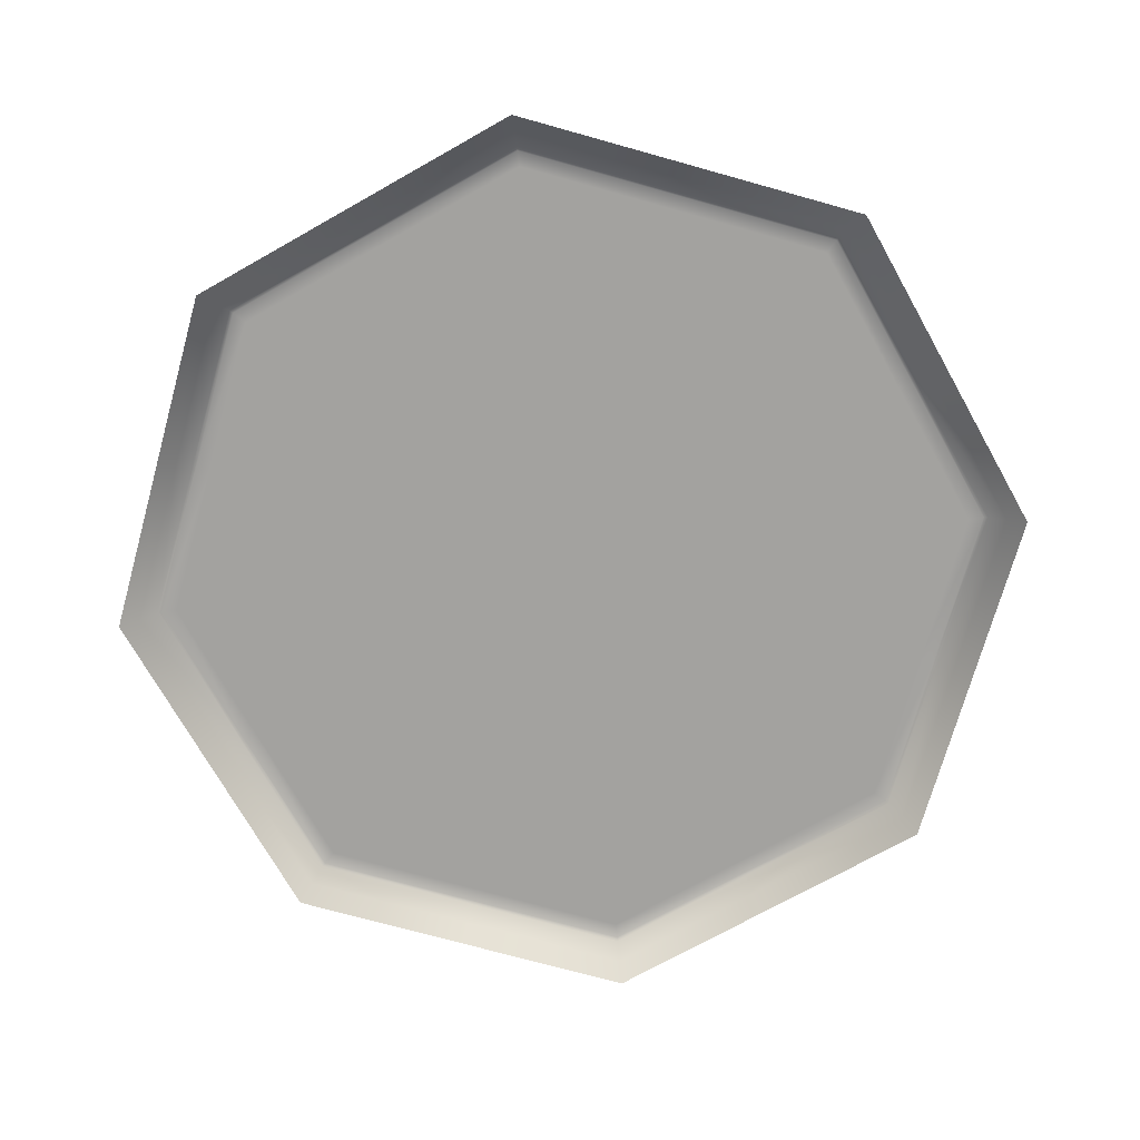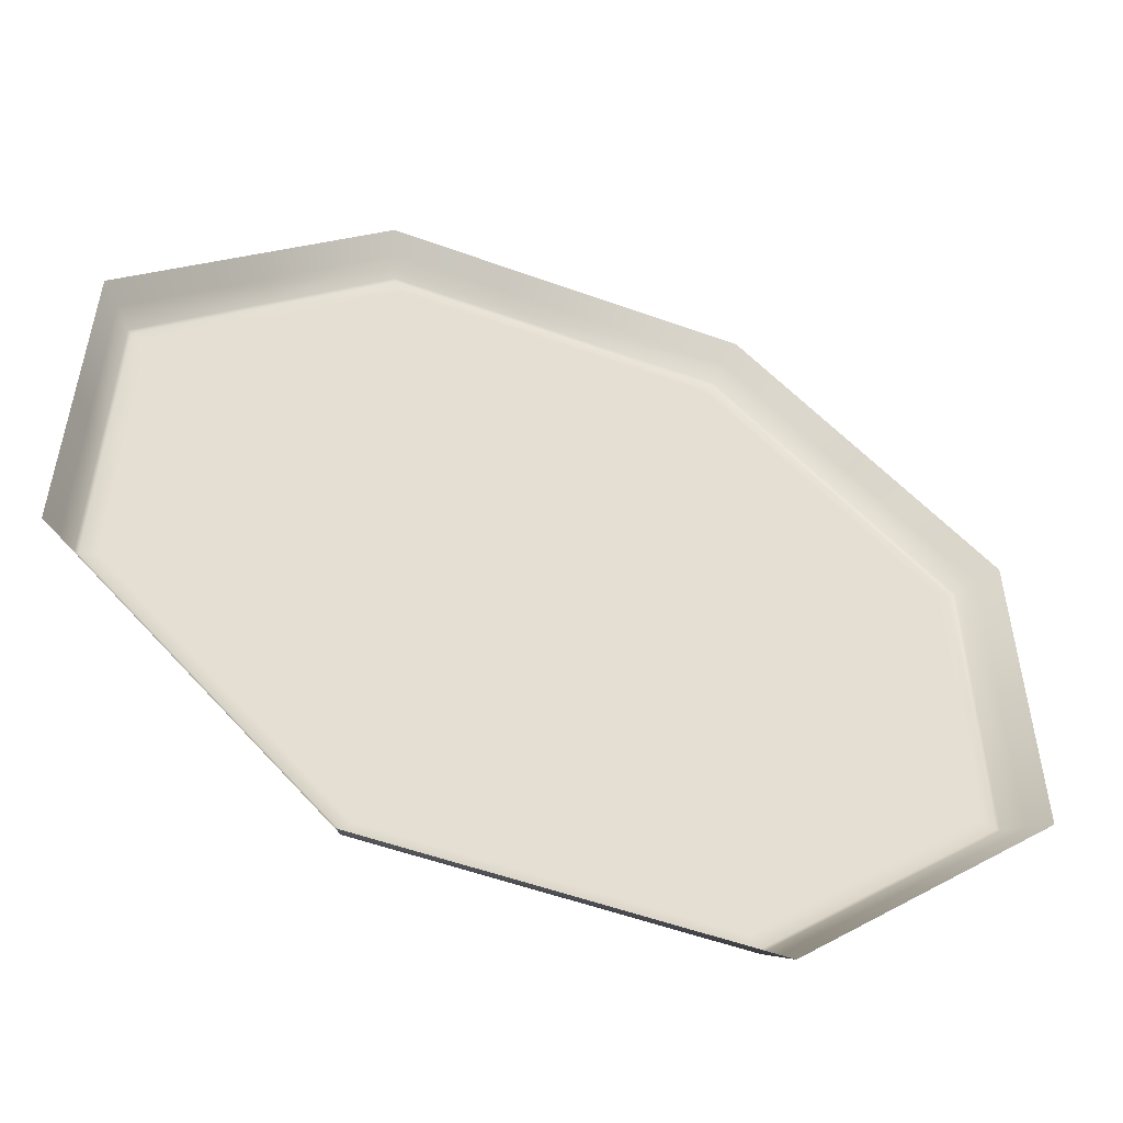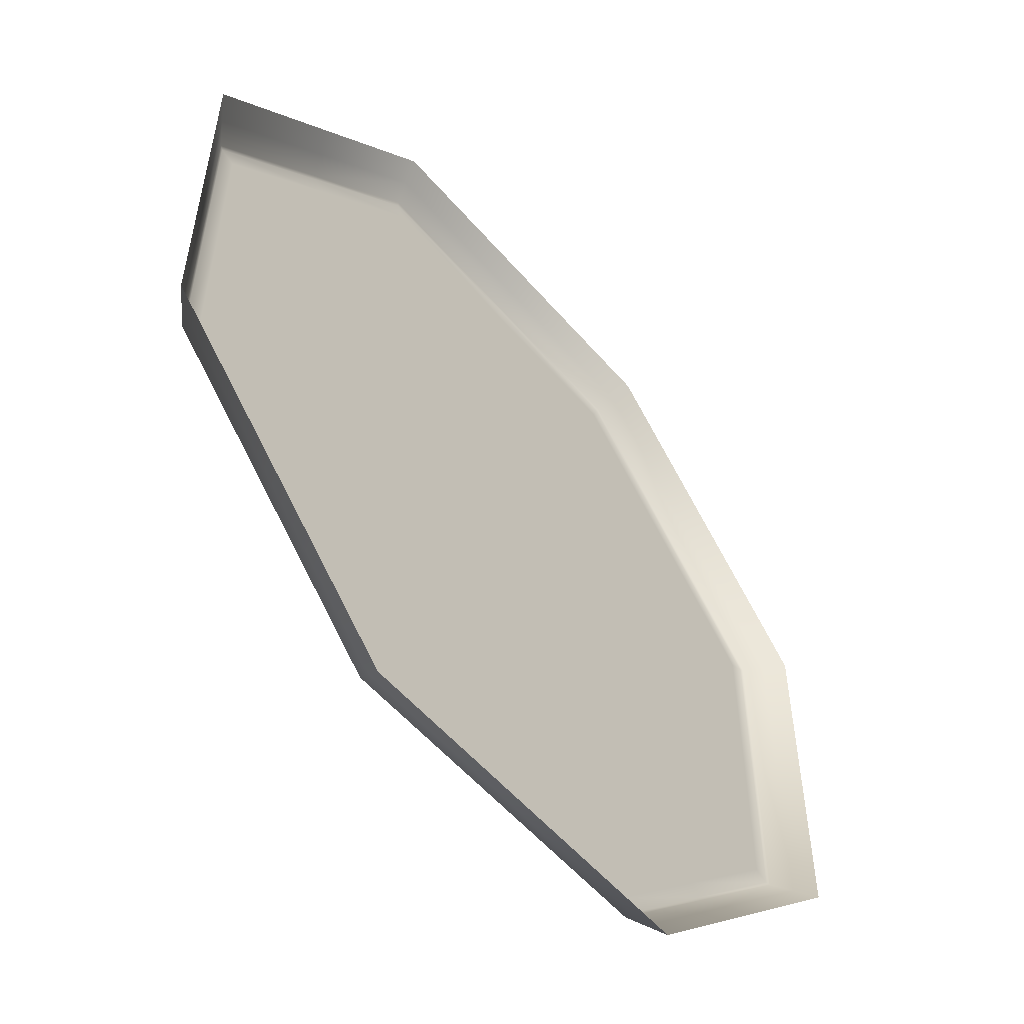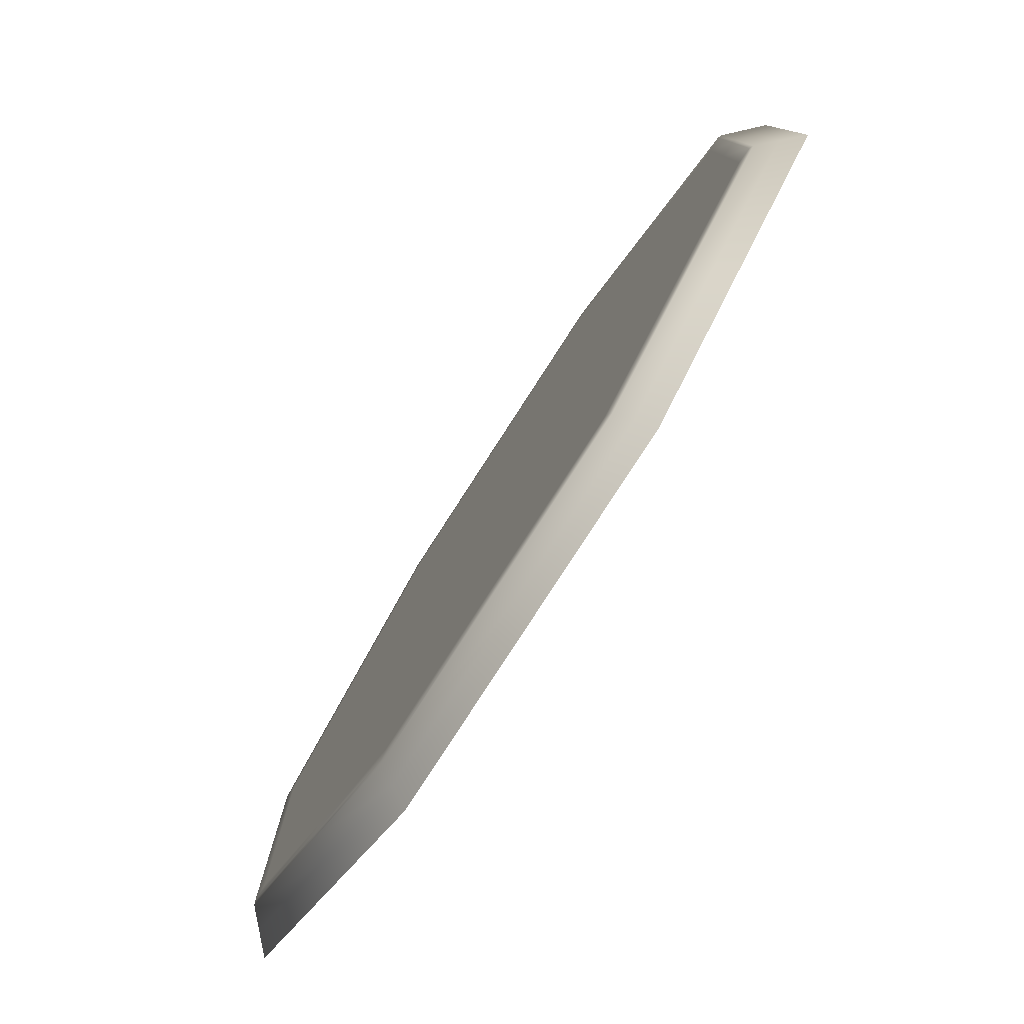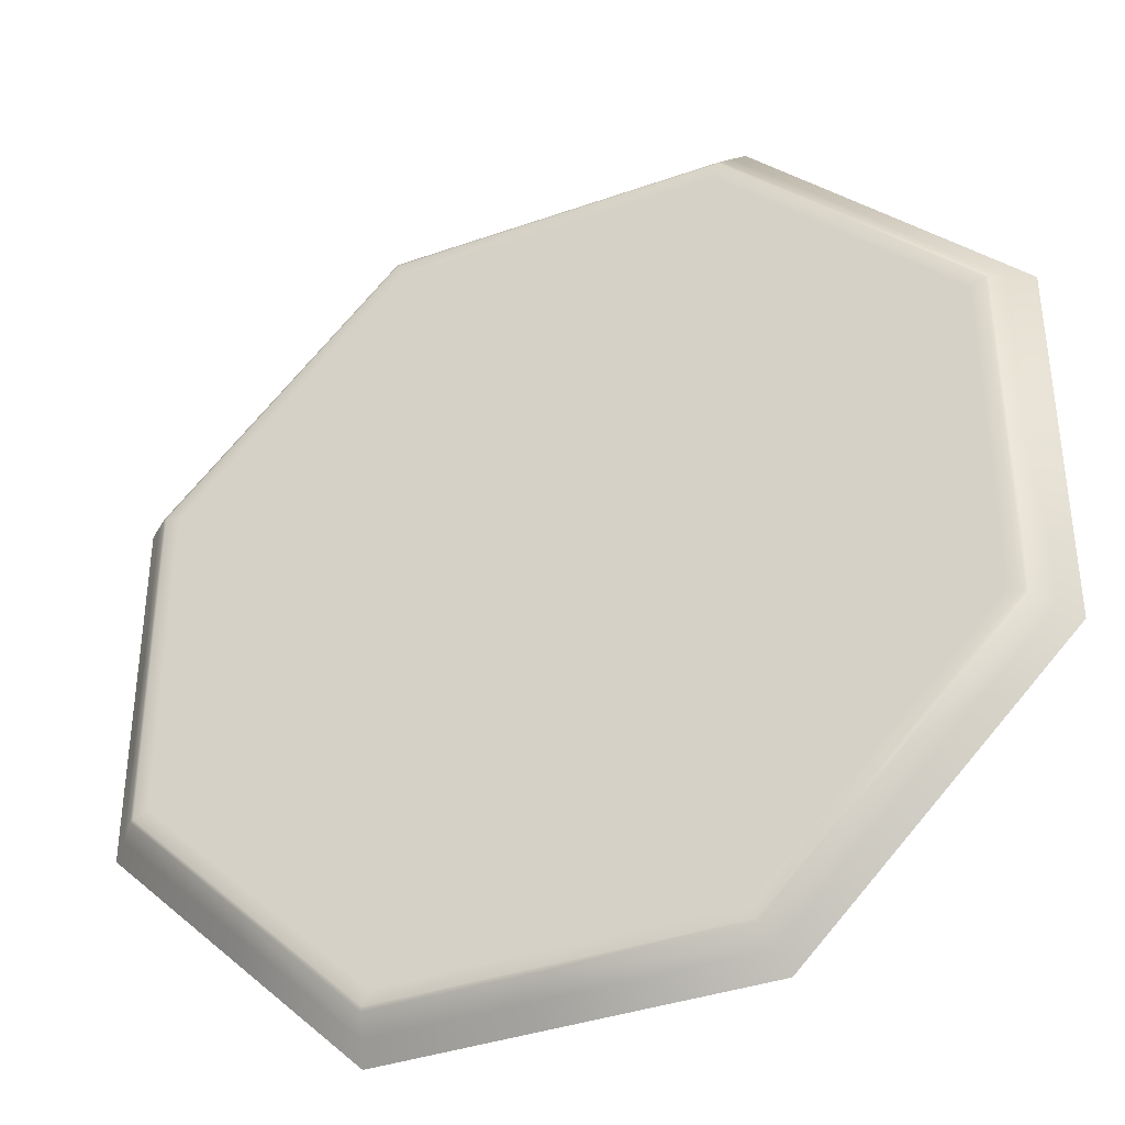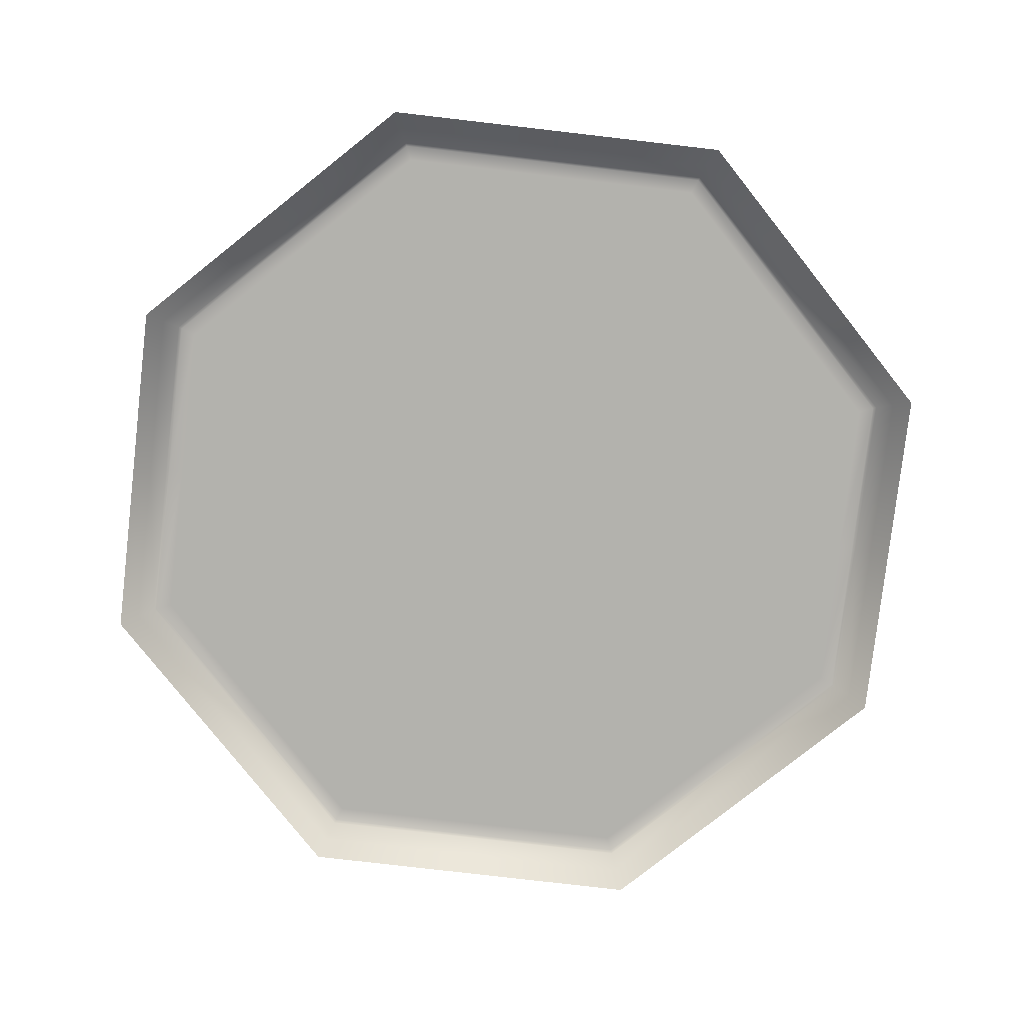
<metadata>
{"format":"obj","ext":"obj","renderer":"f3d","projection":"perspective","resolution":1024,"background":"white","views":[{"elev":-72.5,"azim":74.4,"up":"+Z"},{"elev":-54.0,"azim":158.9,"up":"+Y"},{"elev":-55.7,"azim":130.0,"up":"+Y"},{"elev":-80.0,"azim":57.1,"up":"+Y"},{"elev":-37.6,"azim":24.3,"up":"+Y"},{"elev":-79.4,"azim":-141.6,"up":"+Z"}]}
</metadata>
<code>
g MoonArenaBaseLayerOctagon
v 6.999e-07 7.07 0.3713
v -2.821 6.811 0.3713
v -2.928 7.07 0.3713
v 5.96e-07 6.811 0.3713
v 2.928 7.07 0.3713
v 2.821 6.811 0.3713
v 4.999 4.999 0.3713
v 4.816 4.816 0.3713
v 7.07 2.928 0.3713
v 6.811 2.821 0.3713
v 4.768e-07 6.514 0.3713
v 2.698 6.514 0.3713
v -2.698 6.514 0.3713
v 4.606 4.606 0.3713
v -4.606 4.606 0.3713
v 6.514 2.698 0.3713
v -4.816 4.816 0.3713
v -2.928 7.07 0.3713
v -6.514 2.698 0.3713
v -4.999 4.999 0.3713
v -6.811 2.821 0.3713
v -7.07 2.928 0.3713
v 6.811 3.576e-07 0.3713
v 6.514 4.768e-07 0.3713
v 7.07 2.537e-07 0.3713
v 7.07 2.928 0.3713
v 7.07 -2.928 0.3713
v 6.811 -2.821 0.3713
v 6.514 -2.698 0.3713
v 4.816 -4.816 0.3713
v 4.606 -4.606 0.3713
v 4.999 -4.999 0.3713
v 7.07 -2.928 0.3713
v 2.928 -7.07 0.3713
v 2.821 -6.811 0.3713
v 2.698 -6.514 0.3713
v -4.768e-07 -7.07 0.3713
v -4.768e-07 -6.811 0.3713
v -2.928 -7.07 0.3713
v -4.768e-07 -6.514 0.3713
v -2.821 -6.811 0.3713
v -2.698 -6.514 0.3713
v -4.816 -4.816 0.3713
v -4.606 -4.606 0.3713
v -4.999 -4.999 0.3713
v -2.928 -7.07 0.3713
v -7.07 -2.928 0.3713
v -6.811 -2.821 0.3713
v -6.514 -2.698 0.3713
v -7.07 -1.532e-08 0.3713
v -6.811 -1.192e-07 0.3713
v -7.07 2.928 0.3713
v -6.514 -2.384e-07 0.3713
v -6.811 2.821 0.3713
v -6.514 2.698 0.3713
v 7.409 3.069 0.06997
v 7.135 2.384e-07 0.3443
v 7.135 2.955 0.3443
v 7.409 2.384e-07 0.06997
v 7.709 3.193 -0.2313
v 7.135 -2.955 0.3443
v 7.709 2.384e-07 -0.2313
v 7.409 -3.069 0.06997
v 7.709 -3.193 -0.2313
v 5.239 -5.239 0.06997
v 5.451 -5.451 -0.2313
v 5.045 -5.045 0.3443
v 7.135 -2.955 0.3443
v 2.955 -7.135 0.3443
v 3.069 -7.409 0.06997
v 3.193 -7.709 -0.2313
v -2.384e-07 -7.409 0.06997
v -4.768e-07 -7.709 -0.2313
v -4.555e-07 -7.135 0.3443
v 2.955 -7.135 0.3443
v -2.955 -7.135 0.3443
v -3.069 -7.409 0.06997
v -3.193 -7.709 -0.2313
v -5.239 -5.239 0.06997
v -5.451 -5.451 -0.2313
v -5.045 -5.045 0.3443
v -2.955 -7.135 0.3443
v -7.135 -2.955 0.3443
v -7.409 -3.069 0.06997
v -7.709 -3.193 -0.2313
v -7.409 -2.384e-07 0.06997
v -7.709 0 -0.2313
v -7.135 -2.137e-08 0.3443
v -7.135 -2.955 0.3443
v -7.135 2.955 0.3443
v -7.409 3.069 0.06997
v -7.709 3.193 -0.2313
v -6.514 -2.384e-07 0.3713
v -5.619 -2.328 0.3713
v -6.514 -2.698 0.3713
v -5.619 -1.192e-07 0.3713
v -4.724 -1.957 0.3713
v -6.514 2.698 0.3713
v -4.724 0 0.3713
v -5.619 2.328 0.3713
v -4.606 4.606 0.3713
v -4.724 1.957 0.3713
v -3.973 3.973 0.3713
v -2.698 6.514 0.3713
v -3.341 3.341 0.3713
v -2.328 5.619 0.3713
v 4.768e-07 6.514 0.3713
v -1.957 4.724 0.3713
v 4.768e-07 5.619 0.3713
v 2.698 6.514 0.3713
v 4.768e-07 4.724 0.3713
v 2.328 5.619 0.3713
v 4.606 4.606 0.3713
v 1.957 4.724 0.3713
v 3.973 3.973 0.3713
v 6.514 2.698 0.3713
v 3.341 3.341 0.3713
v 5.619 2.328 0.3713
v 6.514 4.768e-07 0.3713
v 4.724 1.957 0.3713
v 5.619 4.172e-07 0.3713
v 6.514 -2.698 0.3713
v 4.724 3.576e-07 0.3713
v 5.619 -2.328 0.3713
v 4.606 -4.606 0.3713
v 4.724 -1.957 0.3713
v 3.973 -3.973 0.3713
v 2.698 -6.514 0.3713
v 3.341 -3.341 0.3713
v 2.328 -5.619 0.3713
v -4.768e-07 -6.514 0.3713
v 1.957 -4.724 0.3713
v -3.576e-07 -5.619 0.3713
v -2.698 -6.514 0.3713
v -2.384e-07 -4.724 0.3713
v -2.328 -5.619 0.3713
v -4.606 -4.606 0.3713
v -1.957 -4.724 0.3713
v -3.973 -3.973 0.3713
v -6.514 -2.698 0.3713
v -3.341 -3.341 0.3713
v -5.619 -2.328 0.3713
v -4.724 -1.957 0.3713
v -3.069 7.409 0.06997
v 7.153e-07 7.135 0.3443
v -2.955 7.135 0.3443
v 7.153e-07 7.409 0.06997
v -3.193 7.709 -0.2313
v 2.955 7.135 0.3443
v 7.153e-07 7.709 -0.2313
v 3.069 7.409 0.06997
v 5.045 5.045 0.3443
v 3.193 7.709 -0.2313
v 5.239 5.239 0.06997
v 7.135 2.955 0.3443
v 5.451 5.451 -0.2313
v 7.409 3.069 0.06997
v 7.709 3.193 -0.2313
v -5.451 5.451 -0.2313
v -3.193 7.709 -0.2313
v -3.069 7.409 0.06997
v -5.239 5.239 0.06997
v -7.709 3.193 -0.2313
v -2.955 7.135 0.3443
v -7.409 3.069 0.06997
v -5.045 5.045 0.3443
v -7.135 2.955 0.3443
v 2.575 2.575 0.3713
v 3.641 1.508 0.3713
v 3.641 4.191e-07 0.3713
v 3.641 -1.508 0.3713
v 2.575 -2.575 0.3713
v 1.508 3.641 0.3713
v 1.508 -3.641 0.3713
v 3.607e-07 3.641 0.3713
v -1.906e-07 -3.641 0.3713
v -1.508 3.641 0.3713
v -1.508 -3.641 0.3713
v -2.575 -2.575 0.3713
v -2.575 2.575 0.3713
v -3.641 1.508 0.3713
v -3.641 1.435e-07 0.3713
v -3.641 -1.508 0.3713
v -1.957 4.724 0.3713
v -1.508 3.641 0.3713
v -2.575 2.575 0.3713
v -3.341 3.341 0.3713
v -3.641 1.508 0.3713
v -4.724 1.957 0.3713
v -3.641 1.435e-07 0.3713
v -4.724 0 0.3713
v -3.641 -1.508 0.3713
v -4.724 -1.957 0.3713
v -2.575 -2.575 0.3713
v -3.341 -3.341 0.3713
v -1.508 -3.641 0.3713
v -1.957 -4.724 0.3713
v -1.906e-07 -3.641 0.3713
v -2.384e-07 -4.724 0.3713
v 1.508 -3.641 0.3713
v 1.957 -4.724 0.3713
v 2.575 -2.575 0.3713
v 3.341 -3.341 0.3713
v 3.641 -1.508 0.3713
v 4.724 -1.957 0.3713
v 3.641 4.191e-07 0.3713
v 4.724 3.576e-07 0.3713
v 3.641 1.508 0.3713
v 4.724 1.957 0.3713
v 2.575 2.575 0.3713
v 3.341 3.341 0.3713
v 1.508 3.641 0.3713
v 1.957 4.724 0.3713
v 3.607e-07 3.641 0.3713
v 4.768e-07 4.724 0.3713
v -1.508 3.641 0.3713
v -1.957 4.724 0.3713
v -5.045 5.045 0.3443
v -7.07 2.928 0.3713
v -7.135 2.955 0.3443
v -4.999 4.999 0.3713
v -2.955 7.135 0.3443
v -2.928 7.07 0.3713
v 7.153e-07 7.135 0.3443
v 6.999e-07 7.07 0.3713
v 2.955 7.135 0.3443
v 2.928 7.07 0.3713
v 5.045 5.045 0.3443
v 2.928 7.07 0.3713
v 4.999 4.999 0.3713
v 7.135 2.955 0.3443
v 7.07 2.928 0.3713
v 7.135 2.384e-07 0.3443
v 7.07 2.928 0.3713
v 7.135 2.955 0.3443
v 7.07 2.537e-07 0.3713
v 7.135 -2.955 0.3443
v 7.07 -2.928 0.3713
v 5.045 -5.045 0.3443
v 7.07 -2.928 0.3713
v 4.999 -4.999 0.3713
v 2.955 -7.135 0.3443
v 2.928 -7.07 0.3713
v -4.555e-07 -7.135 0.3443
v -4.768e-07 -7.07 0.3713
v -2.955 -7.135 0.3443
v -2.928 -7.07 0.3713
v -5.045 -5.045 0.3443
v -4.999 -4.999 0.3713
v -7.135 -2.955 0.3443
v -7.07 -2.928 0.3713
v -7.135 -2.137e-08 0.3443
v -7.07 -1.532e-08 0.3713
v -7.135 2.955 0.3443
v -7.07 2.928 0.3713
g MoonArenaBaseLayerOctagon_0
f 3 2 1
f 2 4 1
f 1 4 5
f 4 6 5
f 5 6 7
f 6 8 7
f 7 8 9
f 8 10 9
f 4 11 6
f 11 12 6
f 6 12 8
f 13 11 4
f 2 13 4
f 12 14 8
f 8 14 10
f 15 13 2
f 14 16 10
f 17 15 2
f 17 2 18
f 19 15 17
f 20 17 18
f 21 19 17
f 21 17 20
f 22 21 20
f 10 16 23
f 16 24 23
f 10 23 25
f 26 10 25
f 25 23 27
f 23 28 27
f 23 24 28
f 24 29 28
f 28 29 30
f 29 31 30
f 28 30 32
f 33 28 32
f 32 30 34
f 30 31 35
f 30 35 34
f 31 36 35
f 34 35 37
f 35 36 38
f 35 38 37
f 37 38 39
f 36 40 38
f 38 41 39
f 38 40 41
f 40 42 41
f 41 42 43
f 42 44 43
f 41 43 45
f 46 41 45
f 45 43 47
f 43 44 48
f 43 48 47
f 44 49 48
f 47 48 50
f 48 49 51
f 48 51 50
f 50 51 52
f 49 53 51
f 51 54 52
f 51 53 54
f 53 55 54
f 58 57 56
f 57 59 56
f 56 59 60
f 57 61 59
f 59 62 60
f 61 63 59
f 59 63 62
f 63 64 62
f 63 65 64
f 65 66 64
f 67 65 63
f 68 67 63
f 67 69 65
f 69 70 65
f 65 70 66
f 70 71 66
f 70 72 71
f 72 73 71
f 74 72 70
f 75 74 70
f 74 76 72
f 76 77 72
f 72 77 73
f 77 78 73
f 77 79 78
f 79 80 78
f 81 79 77
f 82 81 77
f 81 83 79
f 83 84 79
f 79 84 80
f 84 85 80
f 84 86 85
f 86 87 85
f 88 86 84
f 89 88 84
f 88 90 86
f 90 91 86
f 86 91 87
f 91 92 87
f 95 94 93
f 94 96 93
f 94 97 96
f 93 96 98
f 97 99 96
f 96 100 98
f 96 99 100
f 98 100 101
f 99 102 100
f 100 103 101
f 100 102 103
f 101 103 104
f 102 105 103
f 103 106 104
f 103 105 106
f 104 106 107
f 105 108 106
f 106 109 107
f 106 108 109
f 107 109 110
f 108 111 109
f 109 112 110
f 109 111 112
f 110 112 113
f 111 114 112
f 112 115 113
f 112 114 115
f 113 115 116
f 114 117 115
f 115 118 116
f 115 117 118
f 116 118 119
f 117 120 118
f 118 121 119
f 118 120 121
f 119 121 122
f 120 123 121
f 121 124 122
f 121 123 124
f 122 124 125
f 123 126 124
f 124 127 125
f 124 126 127
f 125 127 128
f 126 129 127
f 127 130 128
f 127 129 130
f 128 130 131
f 129 132 130
f 130 133 131
f 130 132 133
f 131 133 134
f 132 135 133
f 133 136 134
f 133 135 136
f 134 136 137
f 135 138 136
f 136 139 137
f 136 138 139
f 137 139 140
f 138 141 139
f 139 142 140
f 139 141 142
f 141 143 142
f 146 145 144
f 145 147 144
f 144 147 148
f 145 149 147
f 147 150 148
f 149 151 147
f 147 151 150
f 149 152 151
f 151 153 150
f 152 154 151
f 151 154 153
f 152 155 154
f 154 156 153
f 155 157 154
f 154 157 156
f 157 158 156
f 161 160 159
f 162 161 159
f 162 159 163
f 164 161 162
f 165 162 163
f 166 164 162
f 166 162 165
f 167 166 165
f 170 169 168
f 168 171 170
f 168 172 171
f 168 173 172
f 173 174 172
f 173 175 174
f 175 176 174
f 175 177 176
f 177 178 176
f 177 179 178
f 177 180 179
f 180 181 179
f 181 182 179
f 182 183 179
f 186 185 184
f 187 186 184
f 188 186 187
f 189 188 187
f 190 188 189
f 191 190 189
f 192 190 191
f 193 192 191
f 194 192 193
f 195 194 193
f 196 194 195
f 197 196 195
f 198 196 197
f 199 198 197
f 200 198 199
f 201 200 199
f 202 200 201
f 203 202 201
f 204 202 203
f 205 204 203
f 206 204 205
f 207 206 205
f 208 206 207
f 209 208 207
f 210 208 209
f 211 210 209
f 212 210 211
f 213 212 211
f 214 212 213
f 215 214 213
f 216 214 215
f 217 216 215
f 220 219 218
f 219 221 218
f 218 221 222
f 221 223 222
f 222 223 224
f 223 225 224
f 224 225 226
f 225 227 226
f 226 229 228
f 229 230 228
f 228 230 231
f 230 232 231
f 235 234 233
f 234 236 233
f 233 236 237
f 236 238 237
f 237 240 239
f 240 241 239
f 239 241 242
f 241 243 242
f 242 243 244
f 243 245 244
f 244 245 246
f 245 247 246
f 246 247 248
f 247 249 248
f 248 249 250
f 249 251 250
f 250 251 252
f 251 253 252
f 252 253 254
f 253 255 254

</code>
